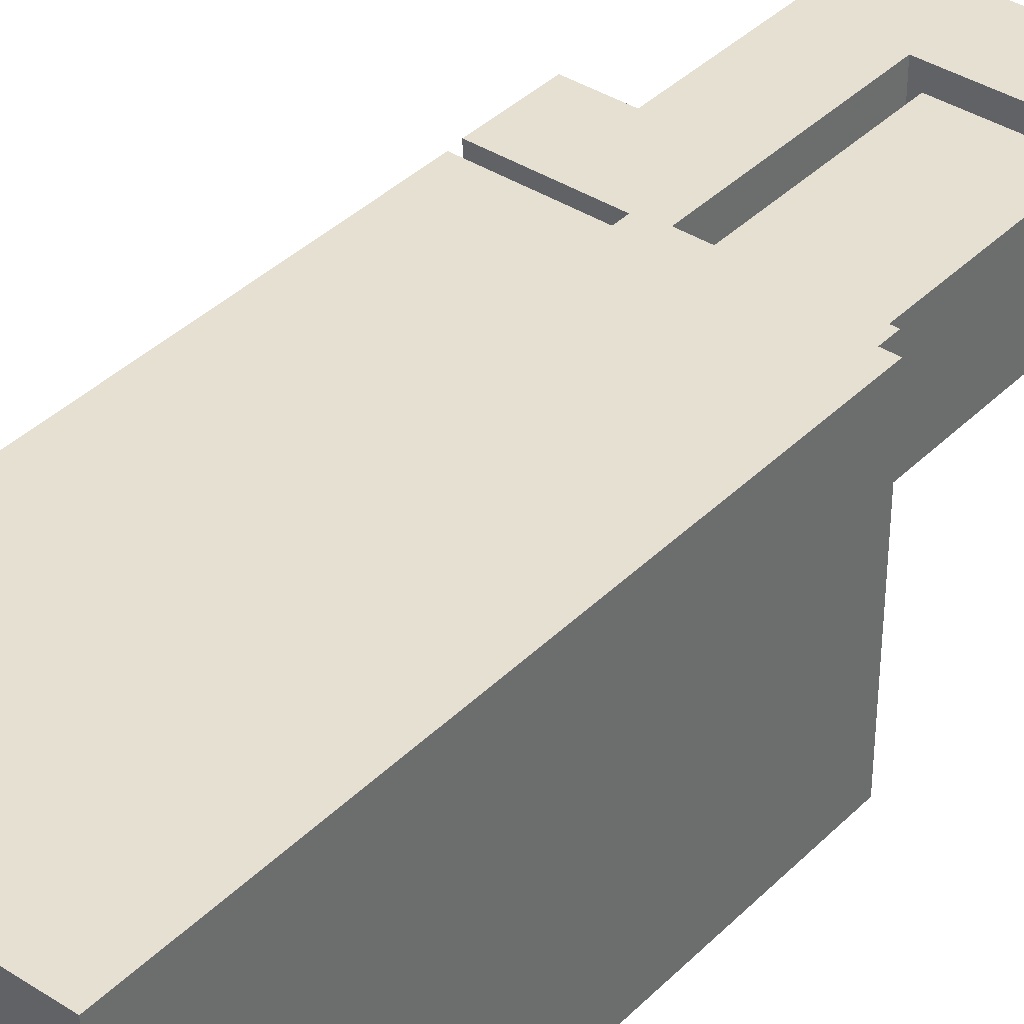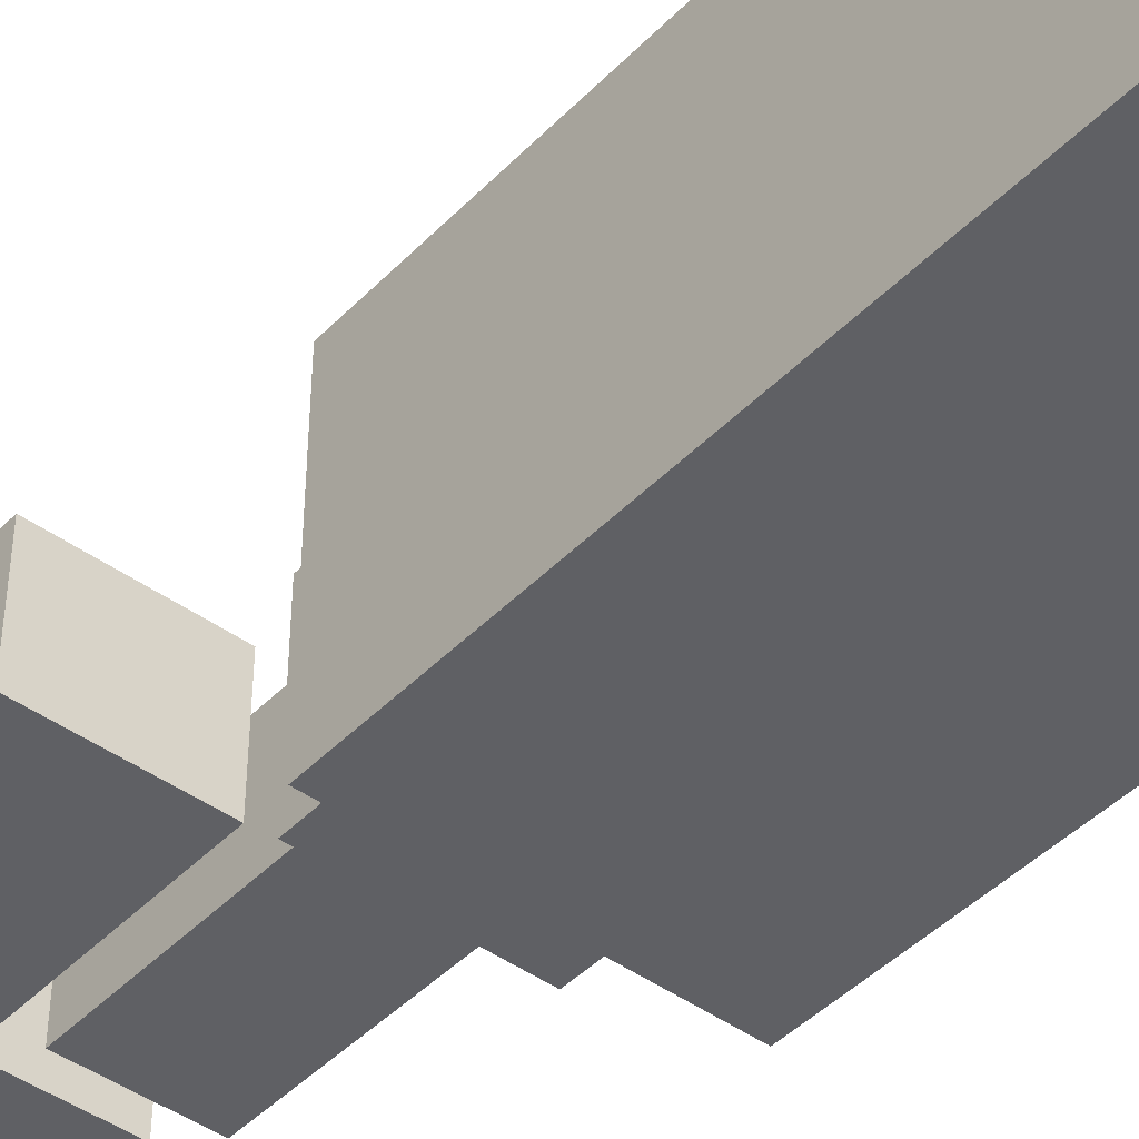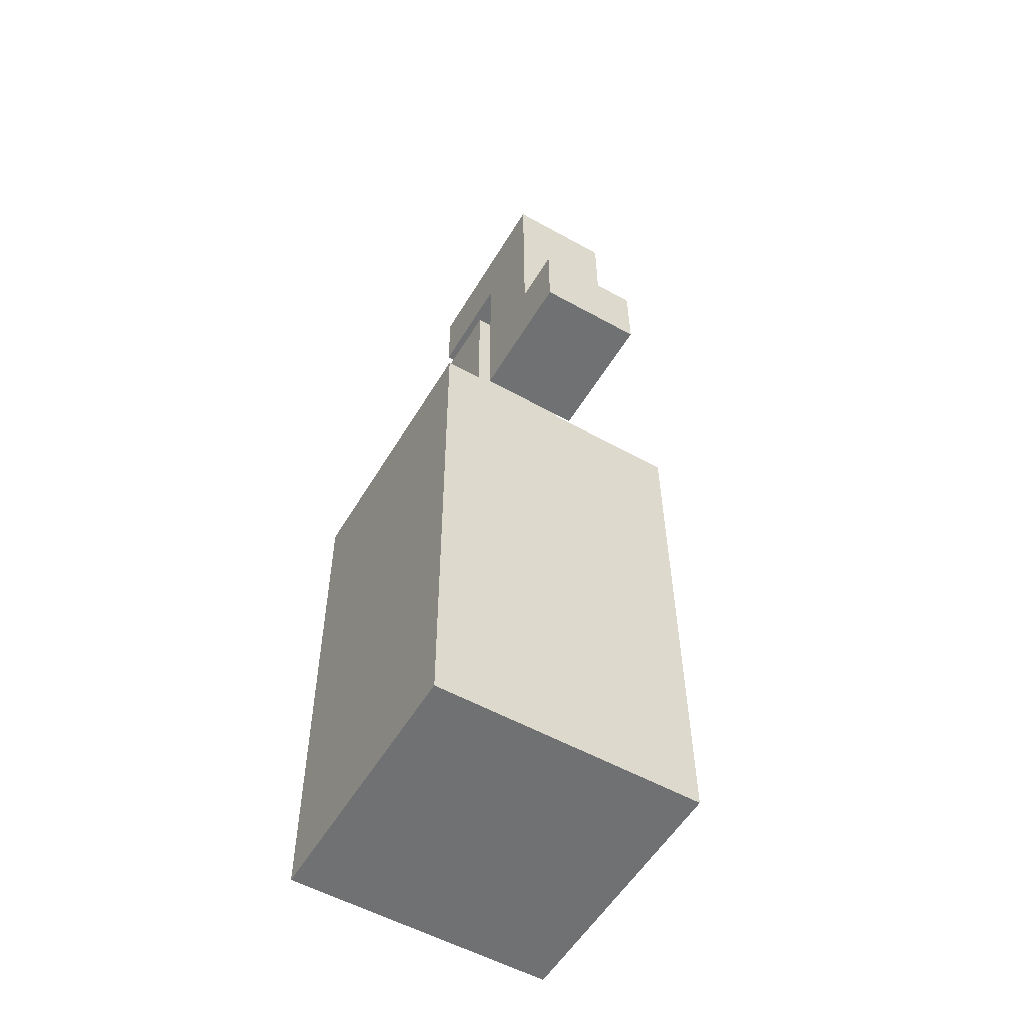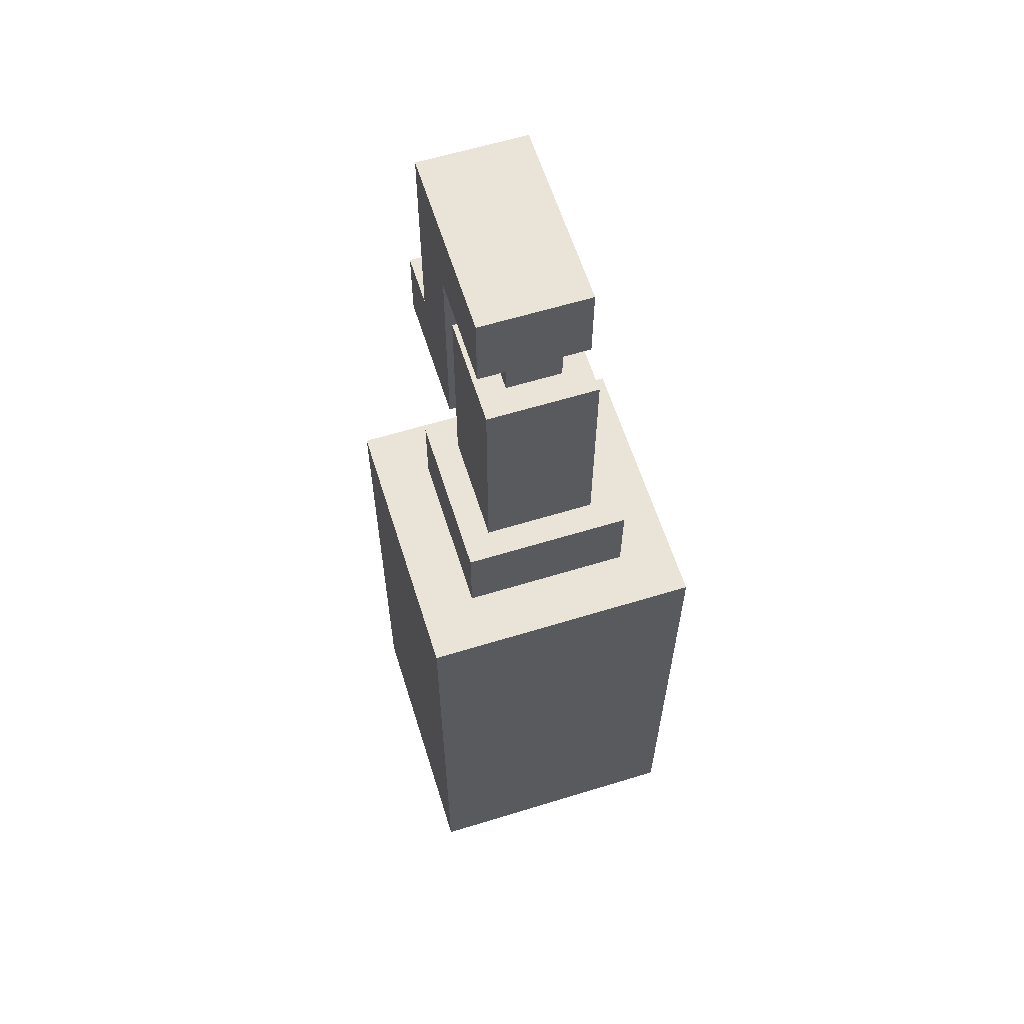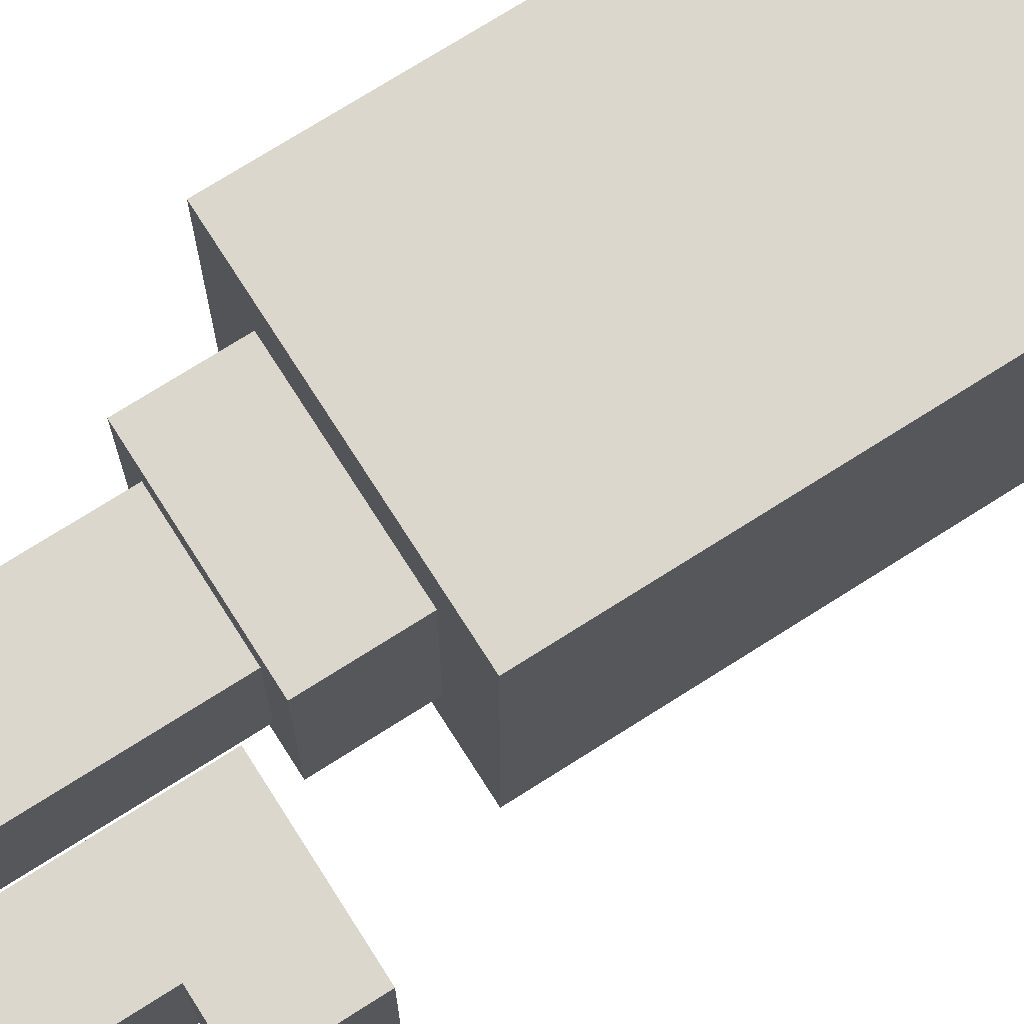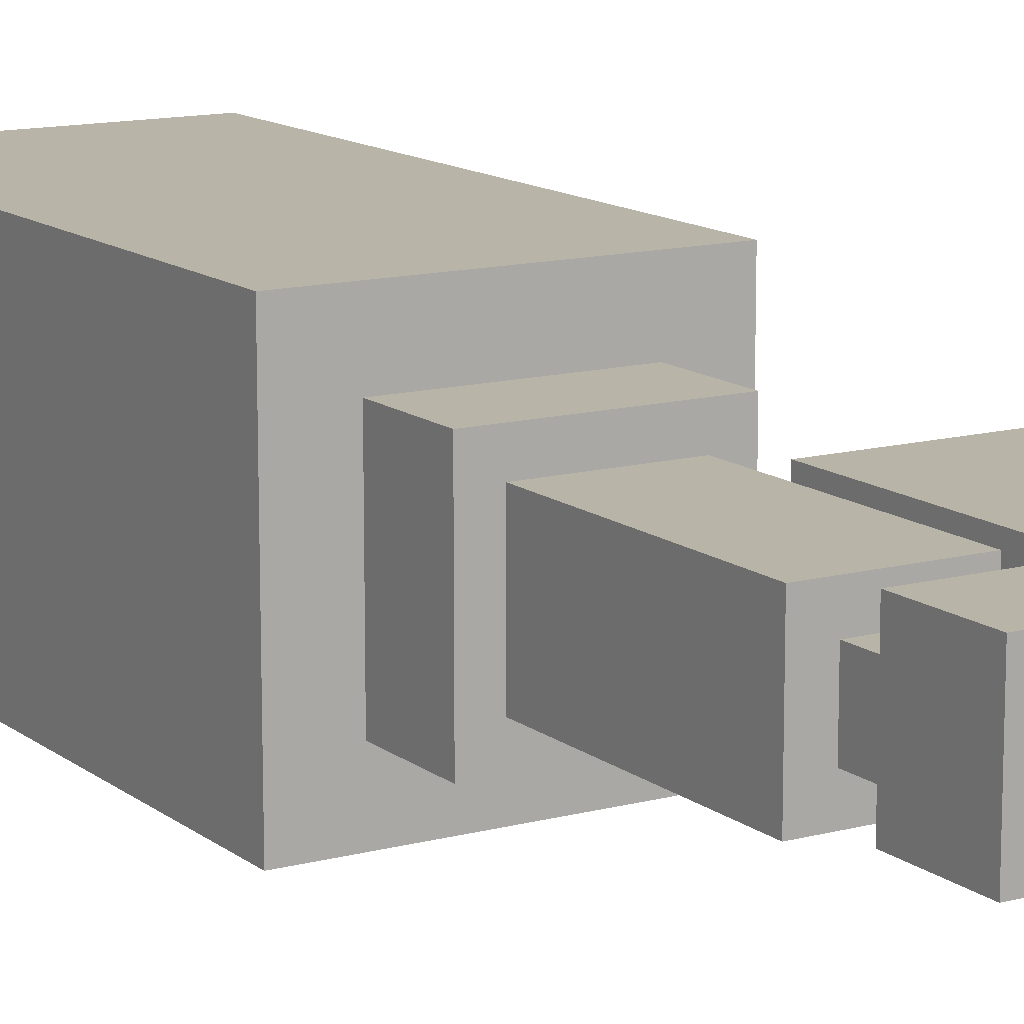
<metadata>
{"format":"obj","ext":"obj","renderer":"f3d","projection":"perspective","resolution":1024,"background":"white","views":[{"elev":38.3,"azim":-141.4,"up":"+Y"},{"elev":-44.2,"azim":139.2,"up":"+Y"},{"elev":-54.6,"azim":59.5,"up":"+Z"},{"elev":60.7,"azim":-107.4,"up":"+Z"},{"elev":73.4,"azim":57.0,"up":"+Y"},{"elev":13.1,"azim":-31.8,"up":"+Y"}]}
</metadata>
<code>
g gadget_molotov_mesh
v -0.09322 -0.09127 0.1822
v -0.08969 -0.09172 -0.1837
v -0.08972 0.09123 -0.1839
v -0.09325 0.09168 0.1819
v -0.05716 -0.0546 0.2374
v -0.05663 -0.05467 0.1825
v -0.05666 0.0551 0.1823
v -0.05718 0.05516 0.2372
v -0.04028 -0.03613 0.3839
v -0.03887 -0.03631 0.2375
v -0.03889 0.03687 0.2374
v -0.0403 0.03705 0.3838
v -0.02217 -0.01781 0.4023
v -0.02199 -0.01783 0.384
v -0.022 0.01876 0.384
v -0.02218 0.01878 0.4023
v -0.0227 -0.03603 0.4572
v -0.02217 -0.0361 0.4023
v -0.02218 0.03708 0.4022
v -0.02271 0.03715 0.4571
v 0.05101 -0.03609 0.403
v 0.05242 -0.03626 0.2567
v 0.05241 0.03691 0.2566
v 0.051 0.03709 0.4029
v 0.01459 0.01877 0.3843
v 0.01459 -0.01782 0.3844
v 0.01442 -0.0178 0.4027
v 0.01441 0.01879 0.4026
v 0.03429 0.03689 0.2381
v 0.0343 -0.03629 0.2382
v 0.03289 -0.03611 0.3846
v 0.03288 0.03707 0.3845
v 0.05311 0.05512 0.1834
v 0.05313 -0.05465 0.1835
v 0.0526 -0.05458 0.2384
v 0.05258 0.05519 0.2383
v 0.09322 0.09127 -0.1822
v 0.09325 -0.09168 -0.1819
v 0.08972 -0.09123 0.1839
v 0.08969 0.09172 0.1837
v 0.1068 0.03699 0.312
v 0.1068 -0.03619 0.3121
v 0.1054 -0.03601 0.4585
v 0.1053 0.03717 0.4584
v 0.1439 0.03693 0.2575
v 0.1439 -0.03625 0.2576
v 0.1434 -0.03618 0.3125
v 0.1433 0.037 0.3124
v 0.09325 -0.09168 -0.1819
v -0.08969 -0.09172 -0.1837
v -0.09322 -0.09127 0.1822
v 0.08972 -0.09123 0.1839
v 0.05313 -0.05465 0.1835
v -0.05663 -0.05467 0.1825
v -0.05716 -0.0546 0.2374
v 0.0526 -0.05458 0.2384
v 0.0343 -0.03629 0.2382
v -0.03887 -0.03631 0.2375
v -0.04028 -0.03613 0.3839
v 0.03289 -0.03611 0.3846
v 0.05101 -0.03609 0.403
v -0.02217 -0.0361 0.4023
v -0.0227 -0.03603 0.4572
v 0.1054 -0.03601 0.4585
v 0.1068 -0.03619 0.3121
v 0.05242 -0.03626 0.2567
v 0.1439 -0.03625 0.2576
v 0.1434 -0.03618 0.3125
v 0.01459 -0.01782 0.3844
v -0.02199 -0.01783 0.384
v -0.02217 -0.01781 0.4023
v 0.01442 -0.0178 0.4027
v -0.02218 0.01878 0.4023
v -0.022 0.01876 0.384
v 0.01459 0.01877 0.3843
v 0.01441 0.01879 0.4026
v -0.0403 0.03705 0.3838
v -0.03889 0.03687 0.2374
v 0.03429 0.03689 0.2381
v 0.03288 0.03707 0.3845
v -0.02271 0.03715 0.4571
v -0.02218 0.03708 0.4022
v 0.051 0.03709 0.4029
v 0.1053 0.03717 0.4584
v 0.1068 0.03699 0.312
v 0.05241 0.03691 0.2566
v 0.1439 0.03693 0.2575
v 0.1433 0.037 0.3124
v -0.05718 0.05516 0.2372
v -0.05666 0.0551 0.1823
v 0.05311 0.05512 0.1834
v 0.05258 0.05519 0.2383
v -0.09325 0.09168 0.1819
v -0.08972 0.09123 -0.1839
v 0.09322 0.09127 -0.1822
v 0.08969 0.09172 0.1837
v -0.08972 0.09123 -0.1839
v -0.08969 -0.09172 -0.1837
v 0.09325 -0.09168 -0.1819
v 0.09322 0.09127 -0.1822
v 0.05241 0.03691 0.2566
v 0.05242 -0.03626 0.2567
v 0.1439 -0.03625 0.2576
v 0.1439 0.03693 0.2575
v 0.051 0.03709 0.4029
v -0.02218 0.03708 0.4022
v -0.02217 -0.0361 0.4023
v 0.05101 -0.03609 0.403
v 0.08972 -0.09123 0.1839
v -0.09322 -0.09127 0.1822
v -0.09325 0.09168 0.1819
v 0.08969 0.09172 0.1837
v 0.05258 0.05519 0.2383
v 0.0526 -0.05458 0.2384
v -0.05716 -0.0546 0.2374
v -0.05718 0.05516 0.2372
v 0.1434 -0.03618 0.3125
v 0.1068 -0.03619 0.3121
v 0.1068 0.03699 0.312
v 0.1433 0.037 0.3124
v 0.03289 -0.03611 0.3846
v -0.04028 -0.03613 0.3839
v -0.0403 0.03705 0.3838
v 0.03288 0.03707 0.3845
v 0.1054 -0.03601 0.4585
v -0.0227 -0.03603 0.4572
v -0.02271 0.03715 0.4571
v 0.1053 0.03717 0.4584
g gadget_molotov_mesh_0
f 3 2 1
f 4 3 1
f 7 6 5
f 8 7 5
f 11 10 9
f 12 11 9
f 15 14 13
f 16 15 13
f 19 18 17
f 20 19 17
f 23 22 21
f 24 23 21
f 27 26 25
f 28 27 25
f 31 30 29
f 32 31 29
f 35 34 33
f 36 35 33
f 39 38 37
f 40 39 37
f 43 42 41
f 44 43 41
f 47 46 45
f 48 47 45
f 51 50 49
f 52 51 49
f 55 54 53
f 56 55 53
f 59 58 57
f 60 59 57
f 63 62 61
f 64 63 61
f 64 61 65
f 61 66 65
f 65 66 67
f 68 65 67
f 71 70 69
f 72 71 69
f 75 74 73
f 76 75 73
f 79 78 77
f 80 79 77
f 83 82 81
f 84 83 81
f 84 85 83
f 85 86 83
f 87 86 85
f 88 87 85
f 91 90 89
f 92 91 89
f 95 94 93
f 96 95 93
f 99 98 97
f 100 99 97
f 103 102 101
f 104 103 101
f 107 106 105
f 108 107 105
f 111 110 109
f 112 111 109
f 115 114 113
f 116 115 113
f 119 118 117
f 120 119 117
f 123 122 121
f 124 123 121
f 127 126 125
f 128 127 125

</code>
